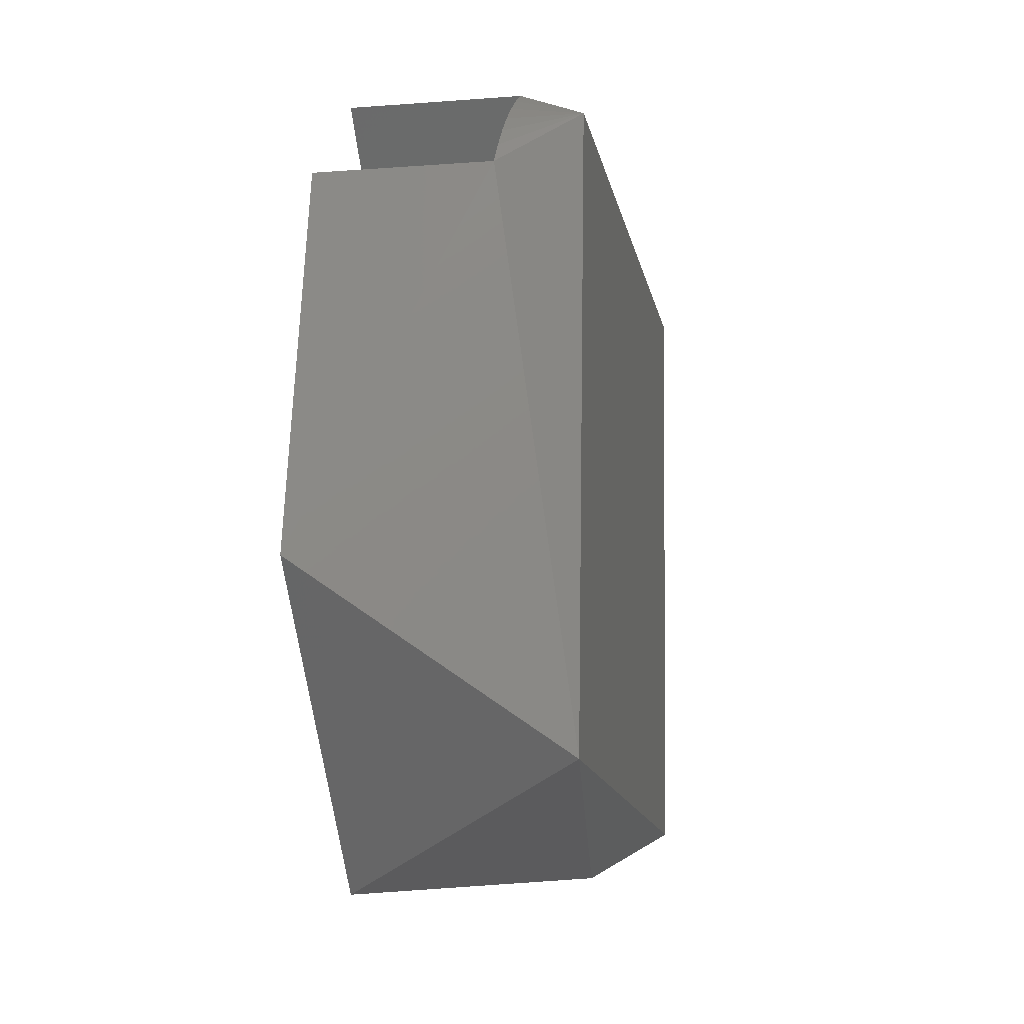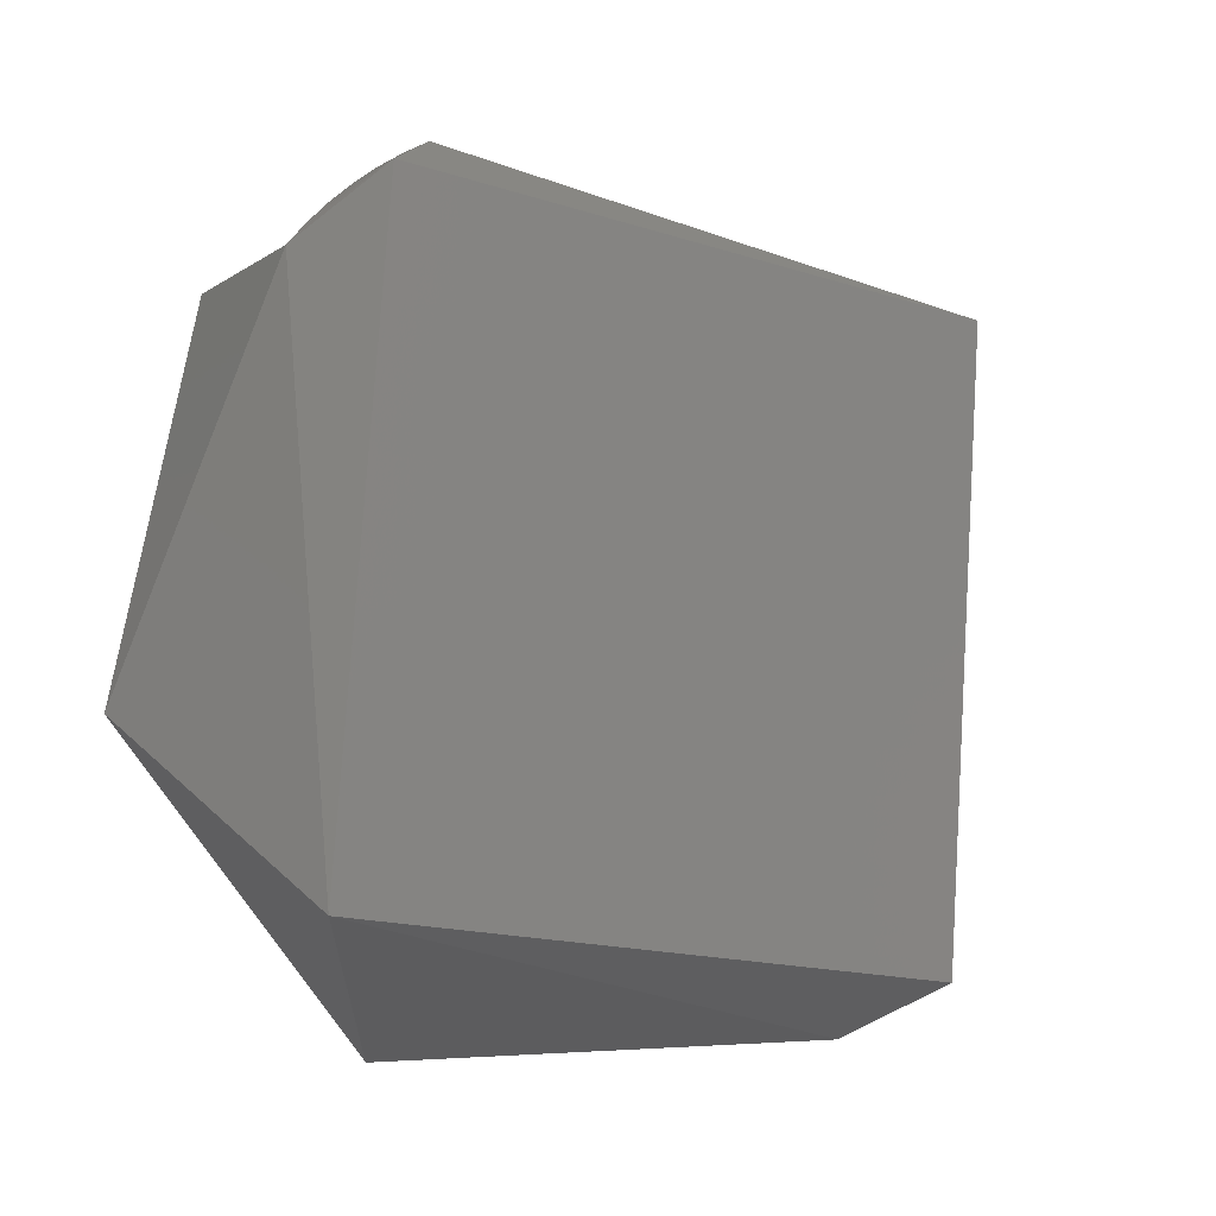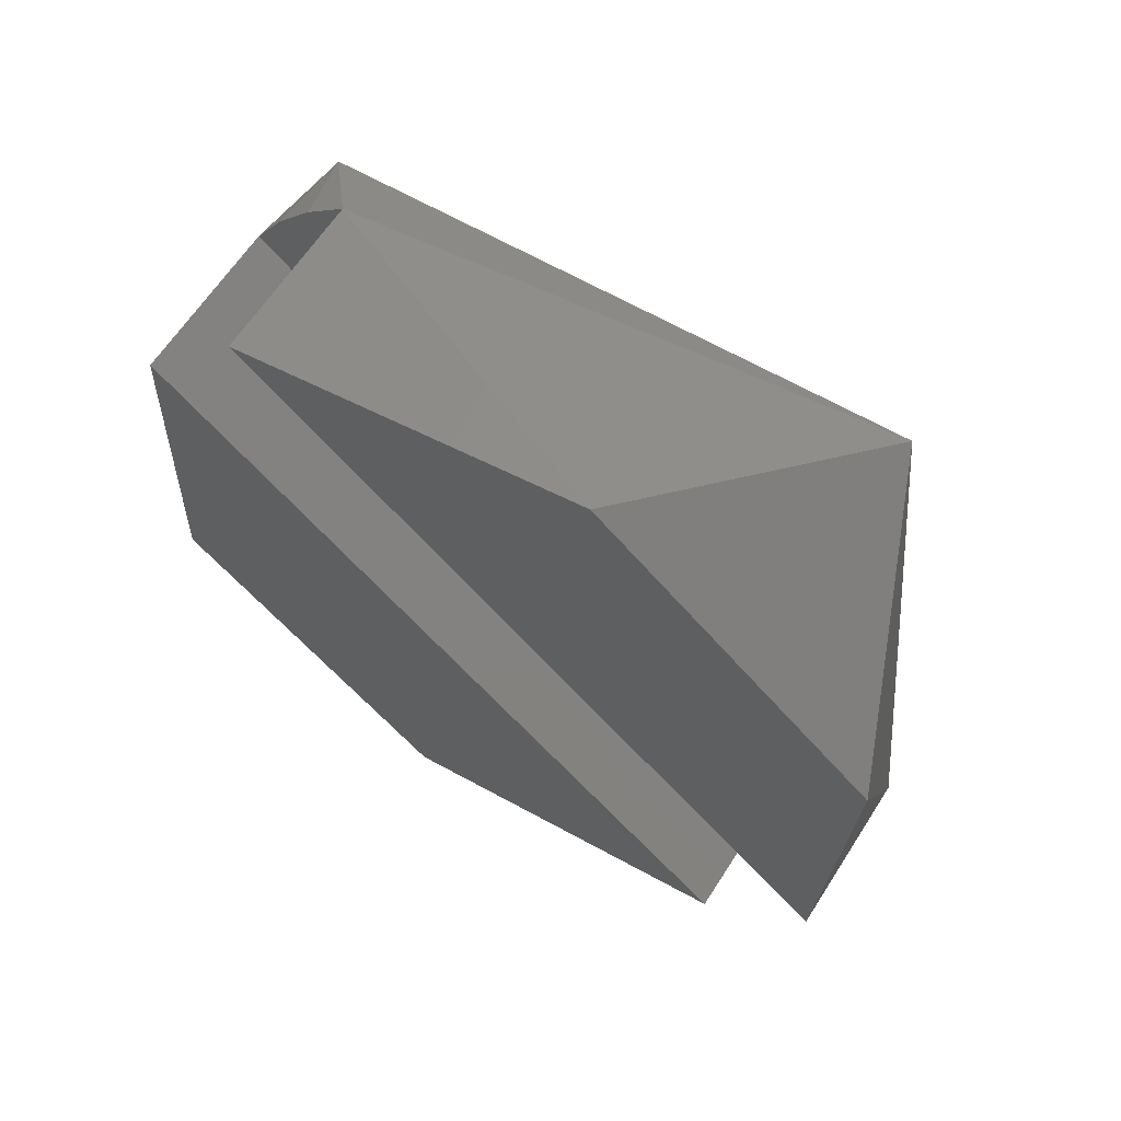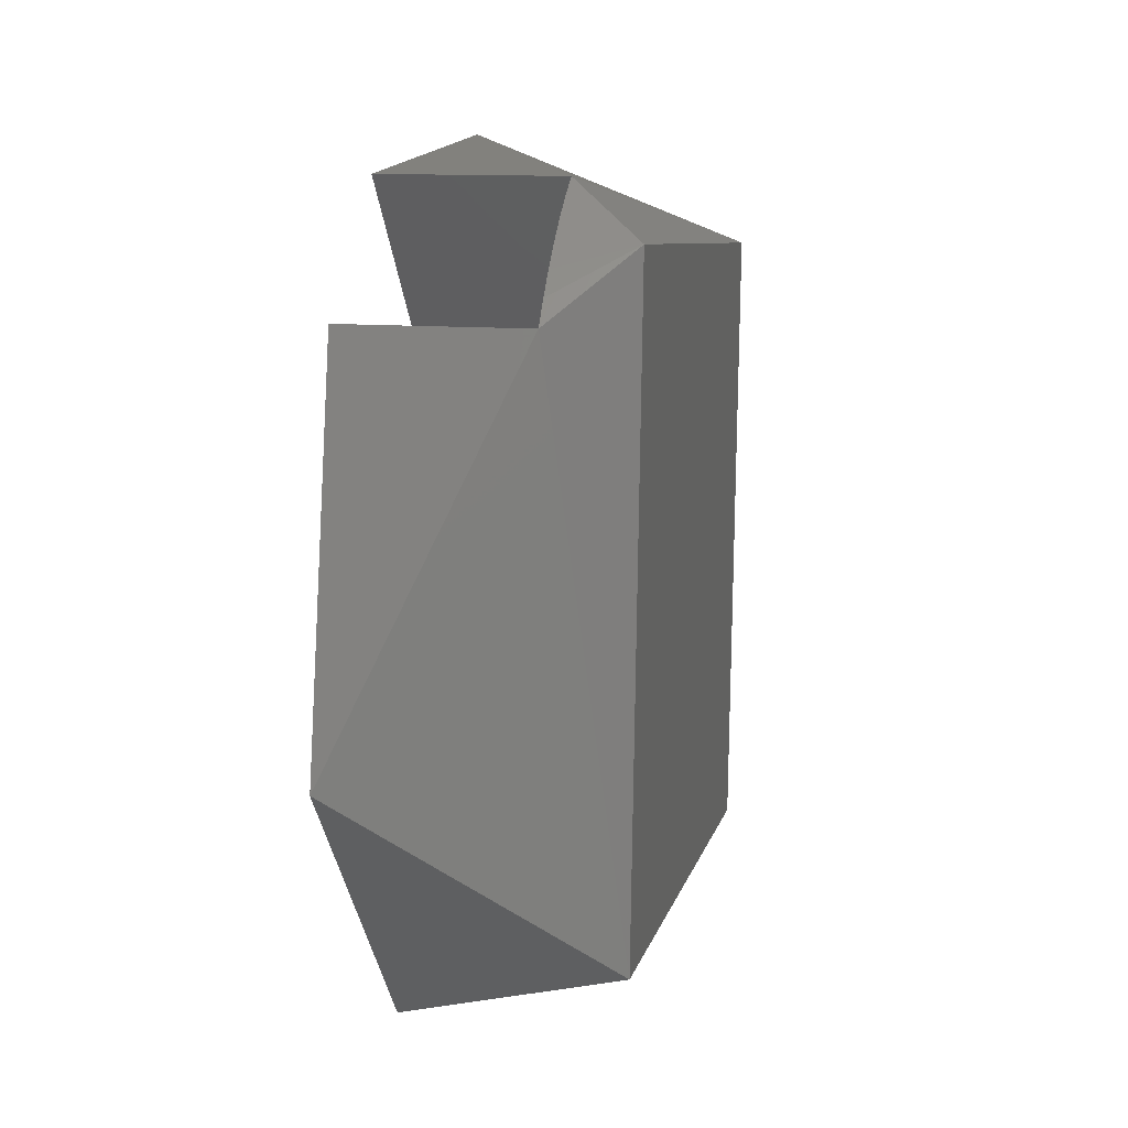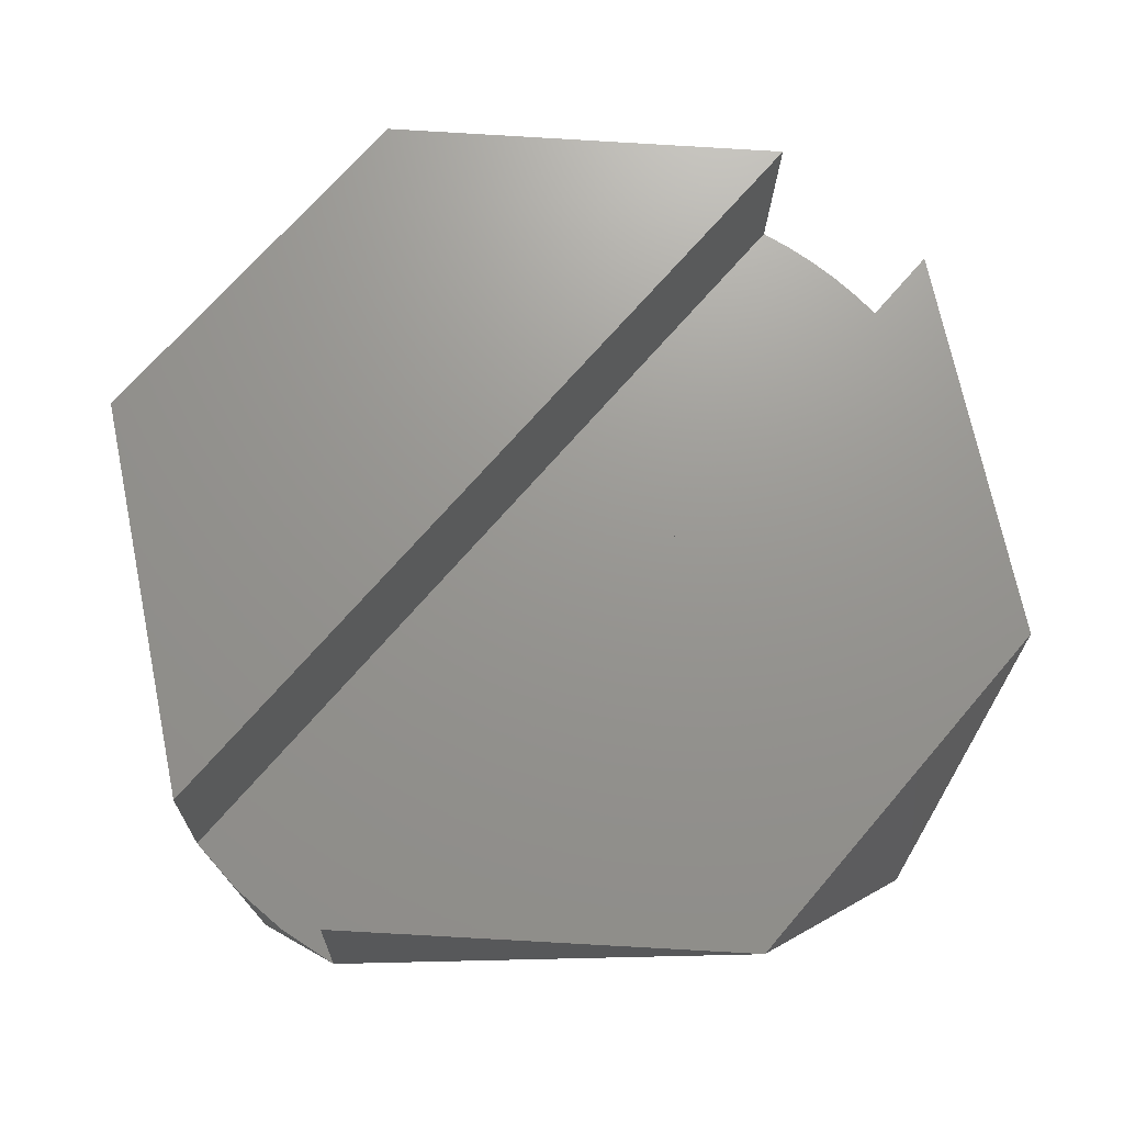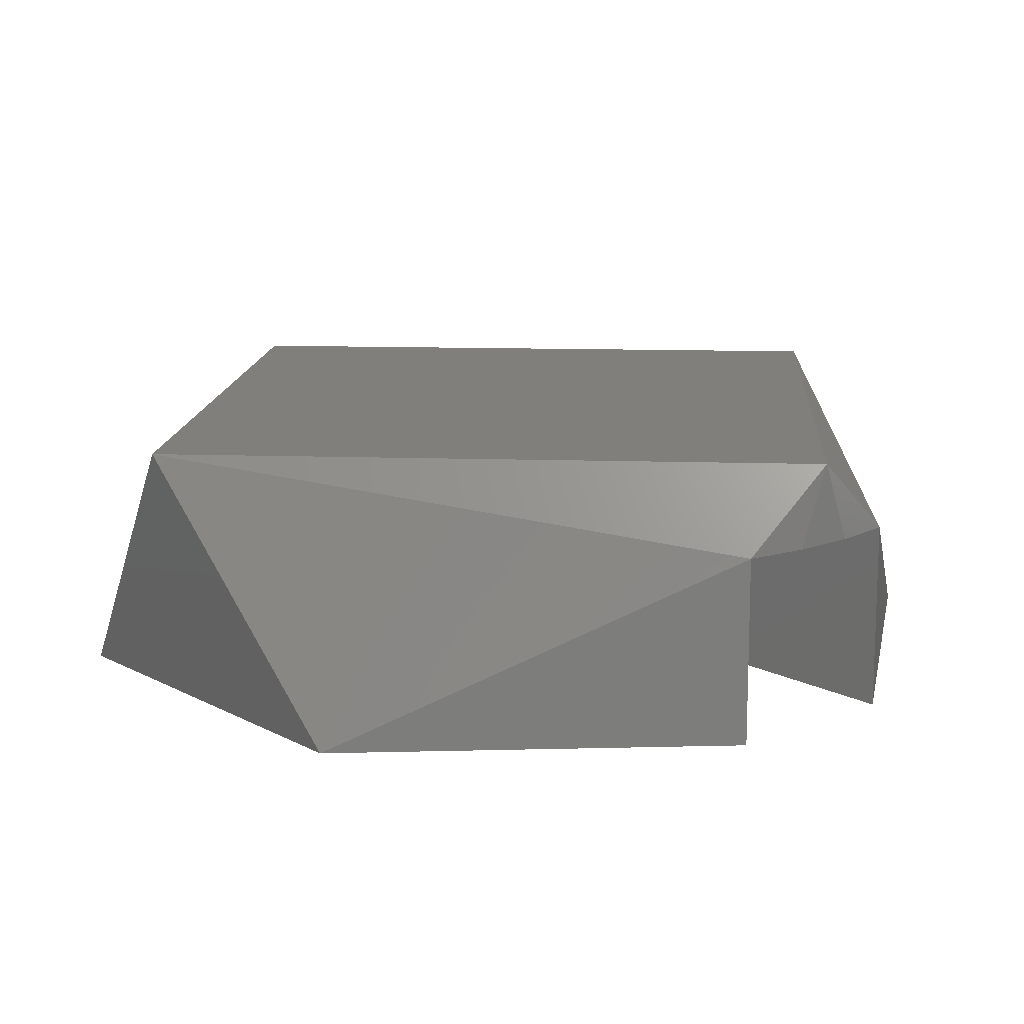
<metadata>
{"format":"stl","ext":"stl","renderer":"f3d","projection":"perspective","resolution":1024,"background":"white","views":[{"elev":-10.2,"azim":11.0,"up":"+Z"},{"elev":-8.9,"azim":58.0,"up":"+Z"},{"elev":63.6,"azim":-57.3,"up":"+Y"},{"elev":12.3,"azim":11.6,"up":"+Z"},{"elev":-19.2,"azim":-91.5,"up":"+Z"},{"elev":-76.3,"azim":90.1,"up":"+Z"}]}
</metadata>
<code>
# stl→obj: 23 verts, 42 faces
v 0.1069 0.154 0.5854
v 0.1069 0.1539 0.5853
v 0.1072 0.1539 0.5853
v 0.1069 0.1541 0.5854
v 0.1069 0.1542 0.5855
v 0.1072 0.1564 0.5851
v 0.1062 0.1557 0.5856
v 0.1062 0.1542 0.5855
v 0.1069 0.1564 0.5829
v 0.1072 0.1562 0.5826
v 0.1069 0.1563 0.5827
v 0.1062 0.1567 0.5844
v 0.1069 0.1561 0.5826
v 0.1069 0.1559 0.5824
v 0.1062 0.1564 0.5829
v 0.1072 0.1537 0.5828
v 0.1062 0.1543 0.5824
v 0.1062 0.1559 0.5824
v 0.1069 0.1536 0.585
v 0.1069 0.1537 0.5851
v 0.1069 0.1538 0.5852
v 0.1062 0.1533 0.5835
v 0.1062 0.1536 0.585
f 1 2 3
f 4 1 3
f 5 4 3
f 6 5 3
f 7 8 5
f 7 5 6
f 9 6 10
f 11 9 10
f 12 7 6
f 12 6 9
f 13 11 10
f 14 13 10
f 15 12 9
f 16 14 10
f 17 18 14
f 17 14 16
f 19 16 3
f 20 19 3
f 21 20 3
f 22 17 16
f 22 16 19
f 2 21 3
f 23 22 19
f 16 10 6
f 3 16 6
f 14 9 11
f 14 11 13
f 19 5 9
f 19 20 21
f 19 21 2
f 19 2 1
f 19 1 4
f 19 4 5
f 19 9 14
f 15 5 8
f 15 9 5
f 7 12 15
f 8 7 15
f 14 23 19
f 18 23 14
f 23 18 17
f 22 23 17

</code>
